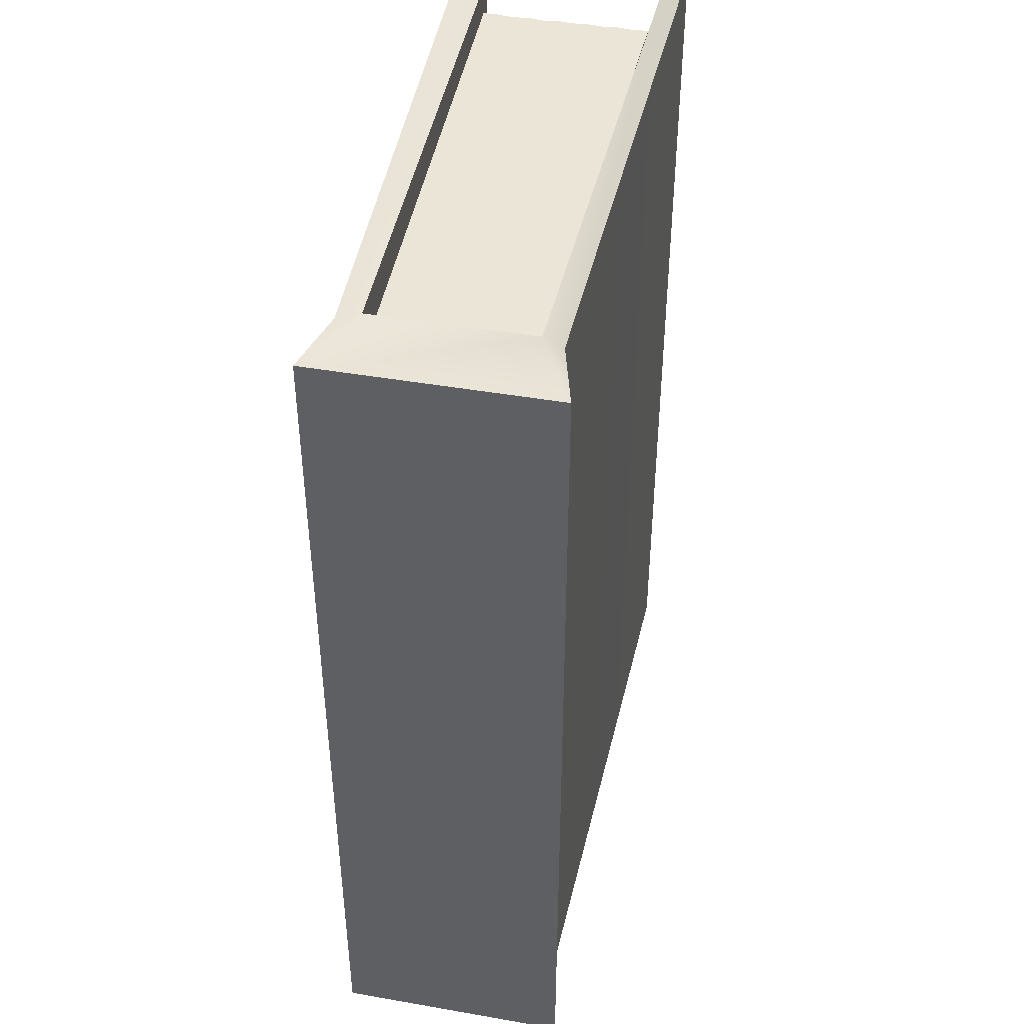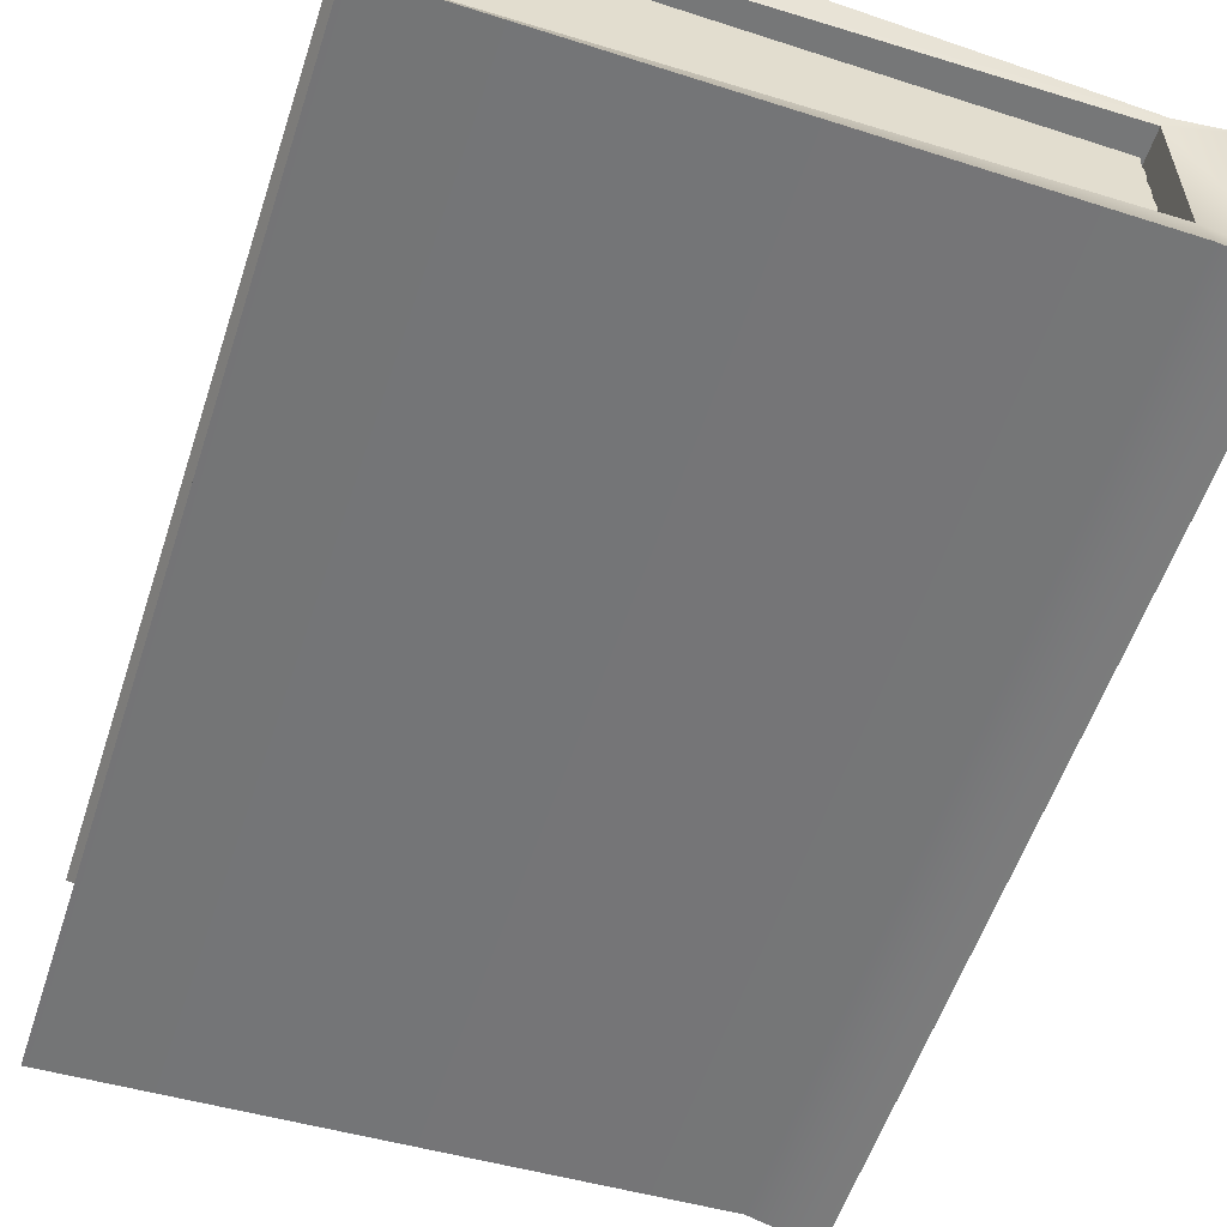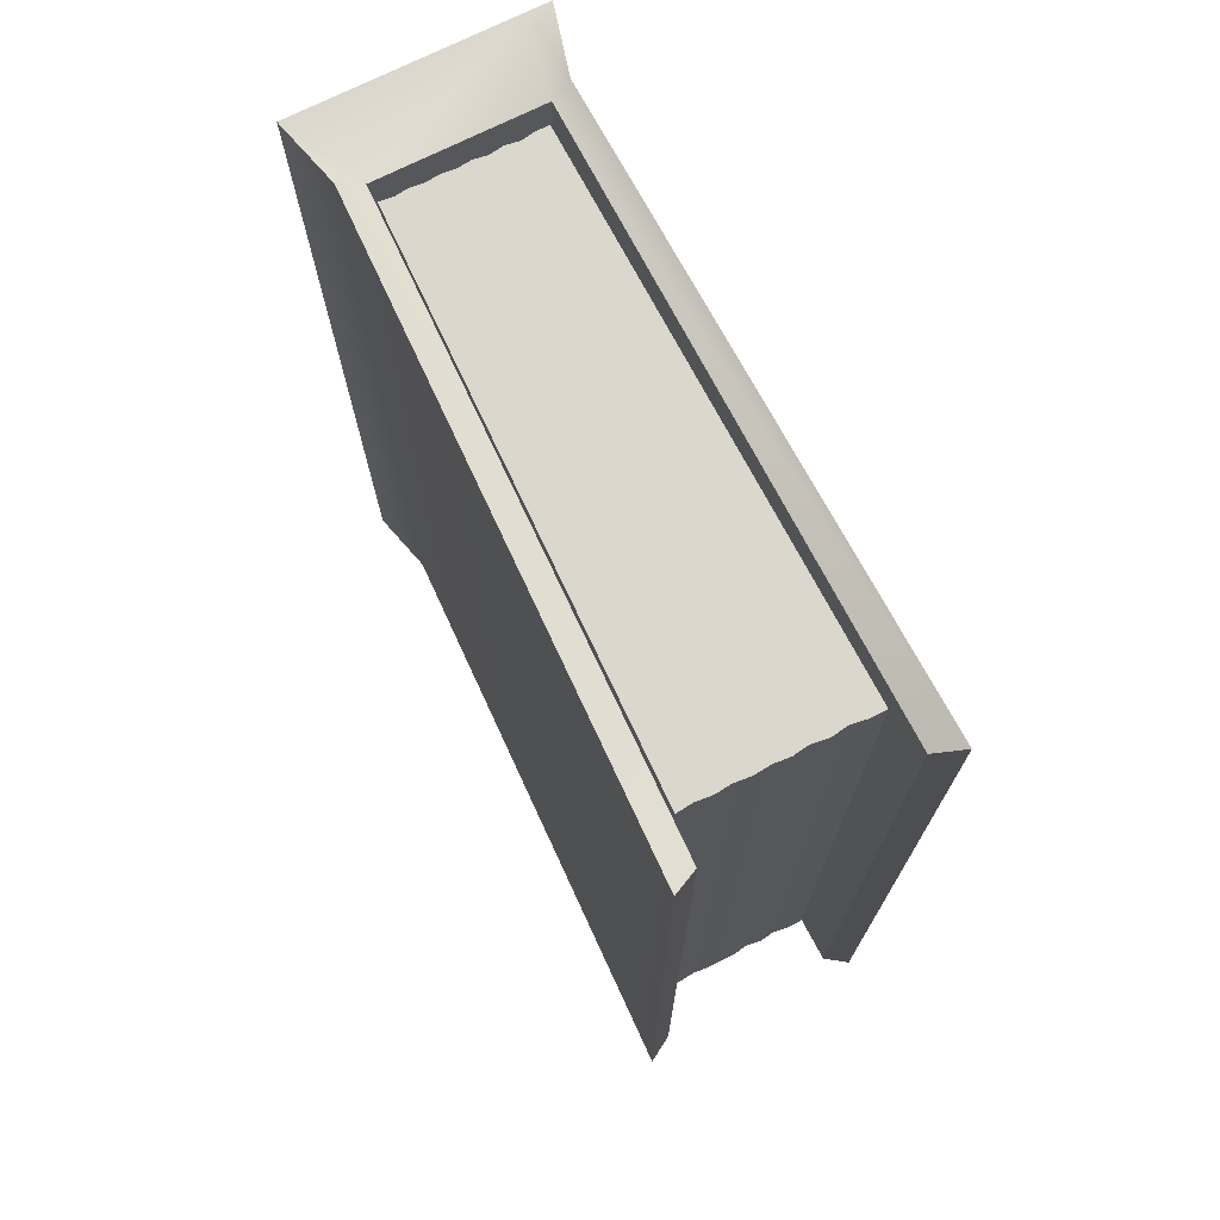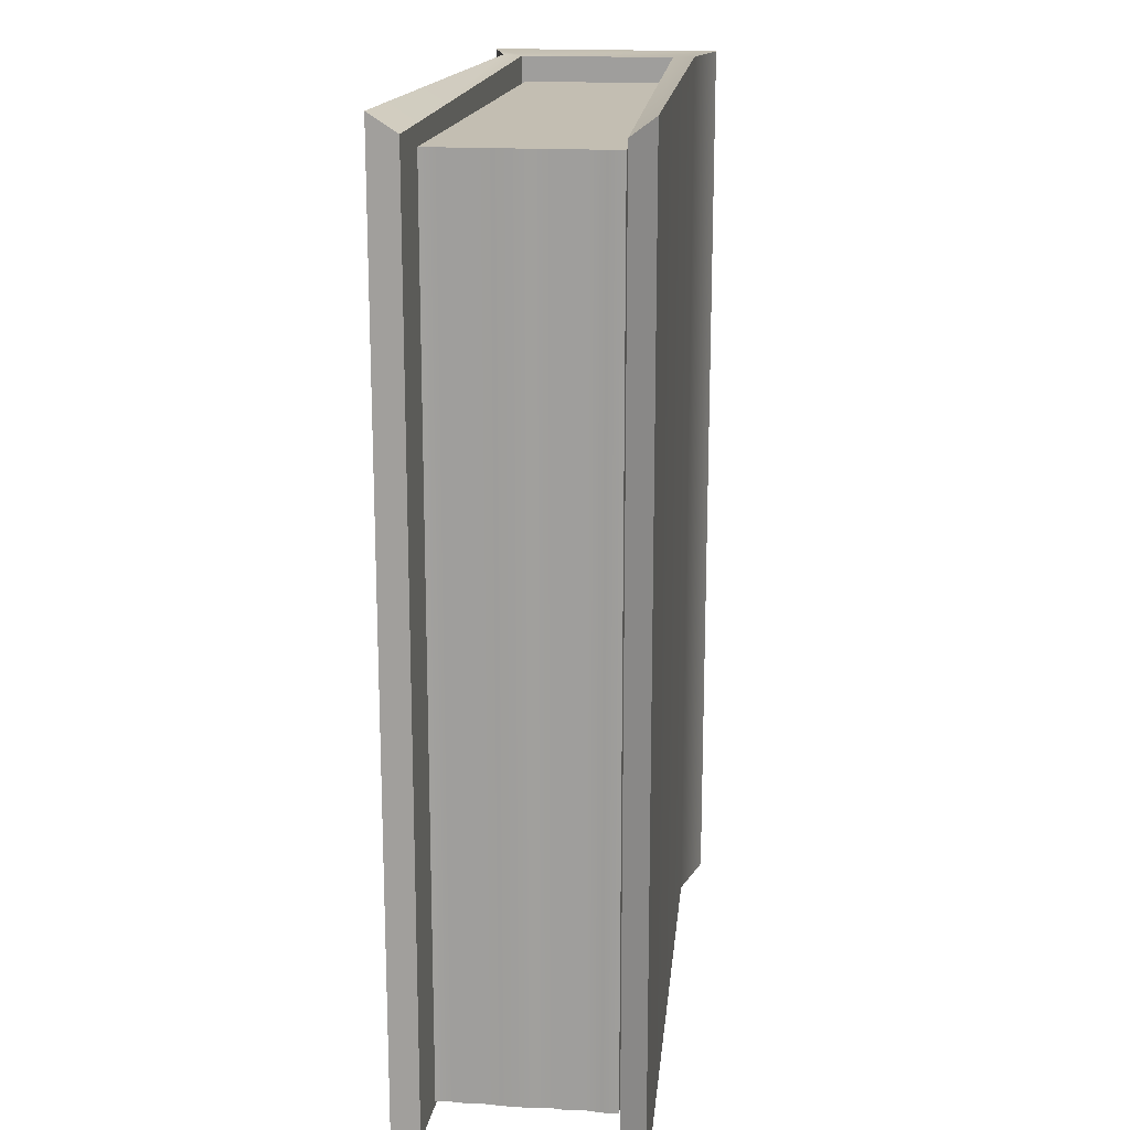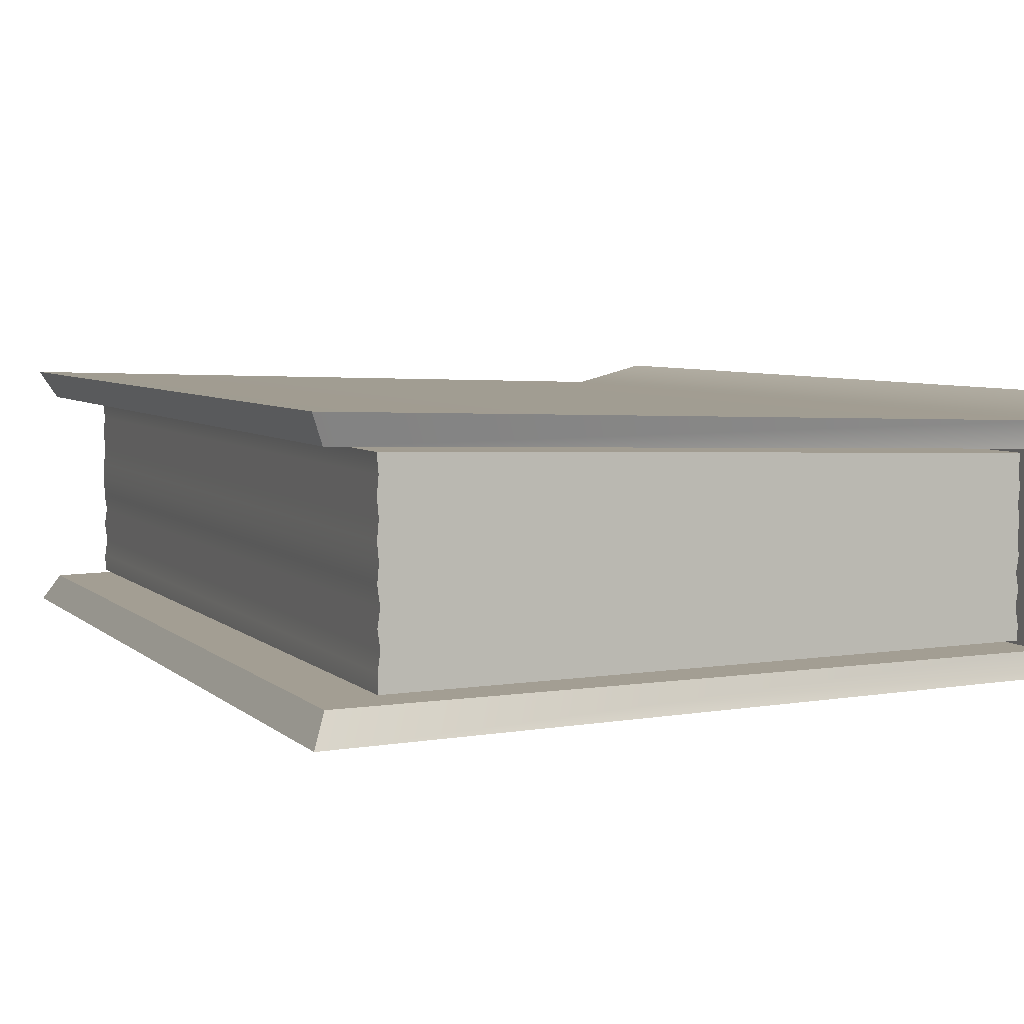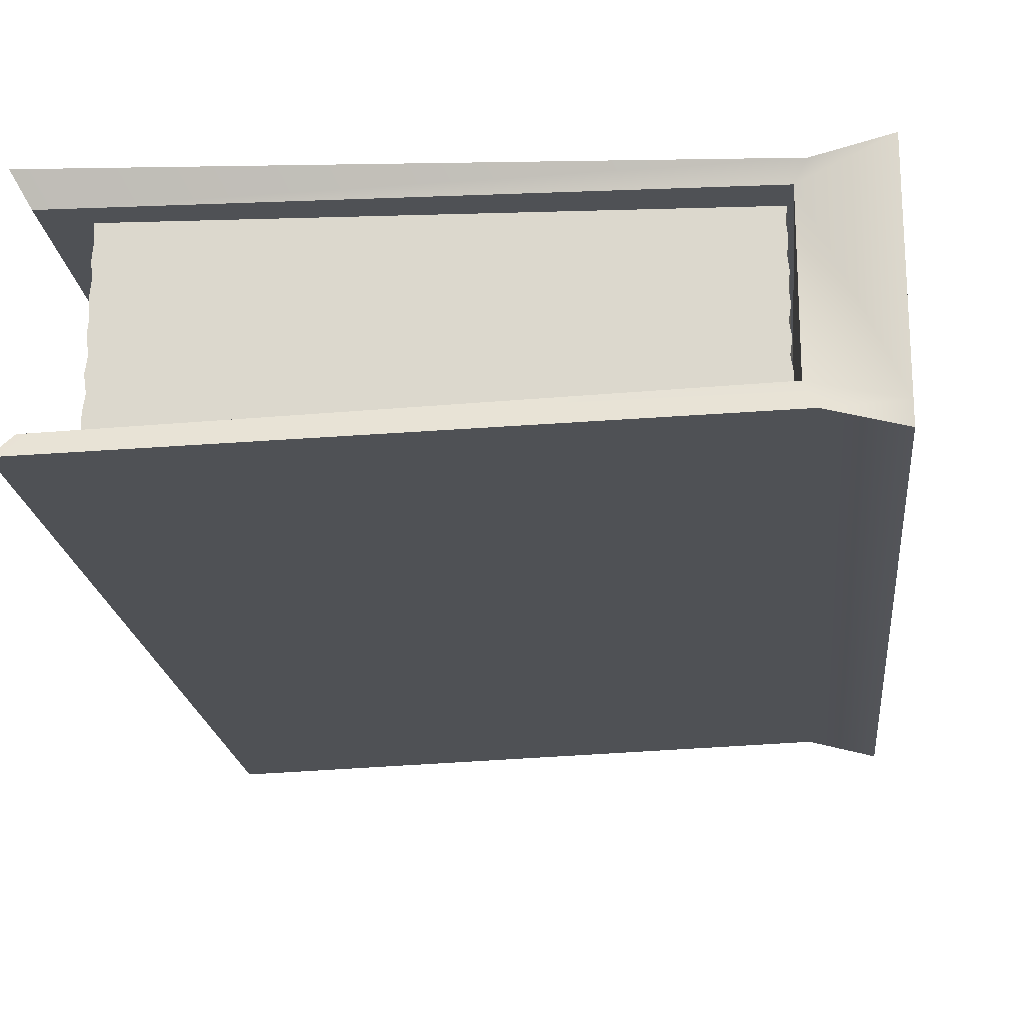
<metadata>
{"format":"obj","ext":"obj","renderer":"f3d","projection":"perspective","resolution":1024,"background":"white","views":[{"elev":44.4,"azim":-78.5,"up":"+Y"},{"elev":-56.7,"azim":161.8,"up":"+Z"},{"elev":73.1,"azim":63.5,"up":"+Y"},{"elev":17.5,"azim":97.4,"up":"+Y"},{"elev":4.9,"azim":158.5,"up":"+Z"},{"elev":-19.9,"azim":-174.1,"up":"+Z"}]}
</metadata>
<code>
g default
v -0.1177 -0.1647 0.04125
v 0.1177 -0.1681 0.04125
v -0.1177 0.1647 0.04125
v 0.1177 0.1681 0.04125
v -0.1177 0.1647 -0.04125
v 0.1177 0.1681 -0.04125
v -0.1177 -0.1647 -0.04125
v 0.1177 -0.1681 -0.04125
v -0.0942 0.1647 0.03507
v -0.0942 0.1647 -0.03507
v -0.0942 -0.1647 -0.03507
v -0.0942 -0.1647 0.03507
v 0.1129 0.1612 -0.03236
v -0.09032 0.1647 -0.02751
v -0.1177 0.1647 -0.03375
v -0.1177 -0.1647 -0.03375
v -0.09032 -0.1647 -0.02751
v 0.1129 -0.1612 -0.03236
v 0.1129 0.1612 0.03236
v -0.09032 0.1647 0.02751
v -0.1177 0.1647 0.03375
v -0.1177 -0.1647 0.03375
v -0.09032 -0.1647 0.02751
v 0.1129 -0.1612 0.03236
v 0.1129 0.1612 0.03236
v 0.1129 0.1612 -0.03236
v 0.1129 -0.1612 0.03236
v 0.1129 -0.1612 -0.03236
v 0.1129 0.1612 0.03236
v 0.1129 0.1612 -0.03236
v 0.1129 -0.1612 0.03236
v 0.1129 -0.1612 -0.03236
v 0.1129 0.1612 0.03236
v 0.1129 0.1612 -0.03236
v 0.1129 -0.1612 0.03236
v 0.1129 -0.1612 -0.03236
v -0.09032 0.1647 0.02751
v -0.09032 0.1647 -0.02751
v 0.1129 0.1612 0.03236
v 0.1129 0.1612 -0.03236
v -0.09032 -0.1647 0.02751
v 0.1129 -0.1612 0.03236
v -0.09032 -0.1647 -0.02751
v 0.1129 -0.1612 -0.03236
v 0.1129 0.1612 0.03236
v 0.1129 0.1612 -0.03236
v 0.1129 -0.1612 0.03236
v 0.1129 -0.1612 -0.03236
g pCube1
f 1 12 9 3
f 3 9 20 21
f 5 10 11 7
f 22 23 12 1
f 2 24 19 4
f 22 1 3 21
f 9 4 19 20
f 11 10 6 8
f 12 23 24 2
f 9 12 2 4
f 14 13 6 10
f 15 14 10 5
f 7 16 15 5
f 7 11 17 16
f 18 17 11 8
f 13 18 8 6
f 15 21 20 14
f 22 21 15 16
f 23 22 16 17
f 30 26 13 19 25 29 33 34
f 19 24 27 25
f 24 18 28 27
f 18 13 26 28
f 25 27 31 29
f 27 28 32 31
f 28 26 30 32
f 29 31 35 33
f 31 32 36 35
f 32 30 34 36
f 14 20 37 38
f 20 19 39 37
f 19 13 40 39
f 13 14 38 40
f 24 23 41 42
f 23 17 43 41
f 17 18 44 43
f 18 24 42 44
f 34 33 45 46
f 33 35 47 45
f 35 36 48 47
f 36 34 46 48
f 38 37 41 43
f 37 39 42 41
f 40 38 43 44
g default
v -0.08853 -0.1557 0.02595
v 0.09733 -0.1557 0.03036
v -0.08853 0.1557 0.02595
v 0.09733 0.1557 0.03036
v -0.08853 0.1557 -0.02595
v 0.09733 0.1557 -0.03036
v -0.08853 -0.1557 -0.02595
v 0.09733 -0.1557 -0.03036
v -0.08853 0.1557 -0.02123
v -0.08853 -0.1557 -0.02123
v 0.09733 -0.1557 -0.02484
v 0.09733 0.1557 -0.02484
v -0.08776 0.1557 -0.01651
v -0.08776 -0.1557 -0.01651
v 0.09656 -0.1557 -0.01932
v 0.09656 0.1557 -0.01932
v -0.08853 0.1557 -0.01179
v -0.08853 -0.1557 -0.01179
v 0.09733 -0.1557 -0.0138
v 0.09733 0.1557 -0.0138
v -0.08776 0.1557 -0.007077
v -0.08776 -0.1557 -0.007077
v 0.09656 -0.1557 -0.008281
v 0.09656 0.1557 -0.008281
v -0.08853 0.1557 -0.002359
v -0.08853 -0.1557 -0.002359
v 0.09733 -0.1557 -0.00276
v 0.09733 0.1557 -0.00276
v -0.08804 0.1557 0.002359
v -0.08853 -0.1557 0.002359
v 0.09733 -0.1557 0.00276
v 0.09684 0.1557 0.00276
v -0.08853 0.1557 0.007077
v -0.08853 -0.1557 0.007077
v 0.09733 -0.1557 0.008281
v 0.09733 0.1557 0.008281
v -0.08802 0.1557 0.01179
v -0.08802 -0.1557 0.01179
v 0.09682 -0.1557 0.0138
v 0.09682 0.1557 0.0138
v -0.08853 0.1557 0.01651
v -0.08853 -0.1557 0.01651
v 0.09733 -0.1557 0.01932
v 0.09733 0.1557 0.01932
v -0.08802 0.1557 0.02123
v -0.08802 -0.1557 0.02123
v 0.09682 -0.1557 0.02484
v 0.09682 0.1557 0.02484
g pCube2
f 49 50 52 51
f 51 52 96 93
f 53 54 56 55
f 94 95 50 49
f 50 95 96 52
f 94 49 51 93
f 55 58 57 53
f 55 56 59 58
f 60 59 56 54
f 57 60 54 53
f 58 62 61 57
f 58 59 63 62
f 64 63 59 60
f 61 64 60 57
f 62 66 65 61
f 62 63 67 66
f 68 67 63 64
f 65 68 64 61
f 66 70 69 65
f 66 67 71 70
f 72 71 67 68
f 69 72 68 65
f 70 74 73 69
f 70 71 75 74
f 76 75 71 72
f 73 76 72 69
f 74 78 77 73
f 74 75 79 78
f 80 79 75 76
f 77 80 76 73
f 78 82 81 77
f 78 79 83 82
f 84 83 79 80
f 81 84 80 77
f 82 86 85 81
f 82 83 87 86
f 88 87 83 84
f 85 88 84 81
f 86 90 89 85
f 86 87 91 90
f 92 91 87 88
f 89 92 88 85
f 90 94 93 89
f 90 91 95 94
f 96 95 91 92
f 93 96 92 89

</code>
